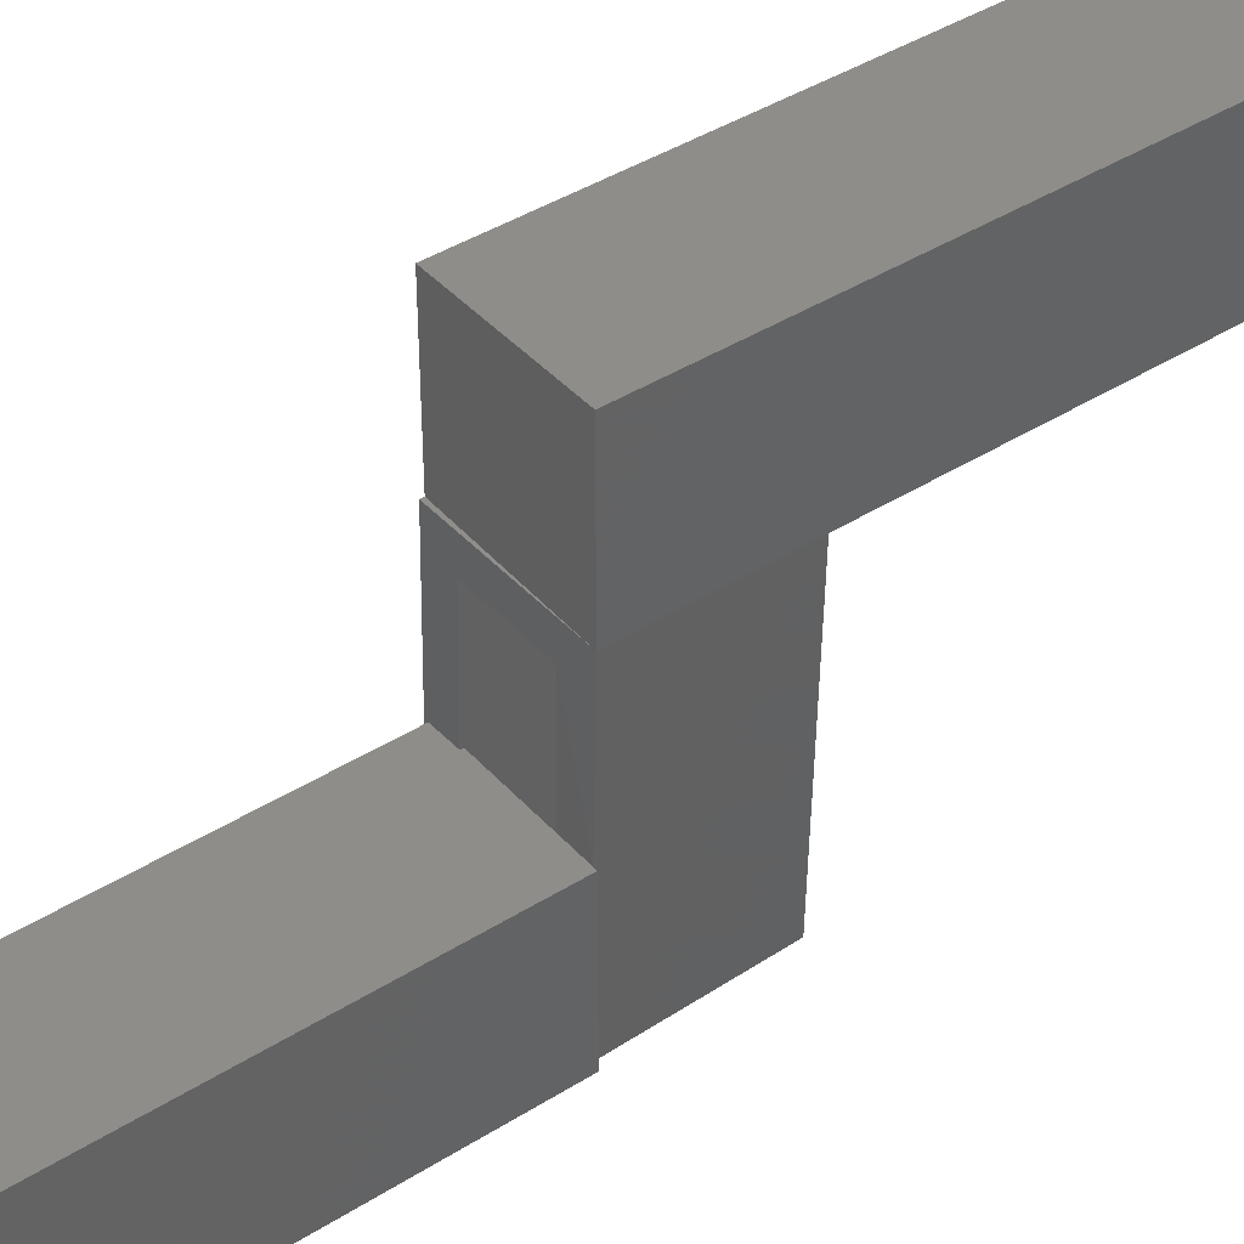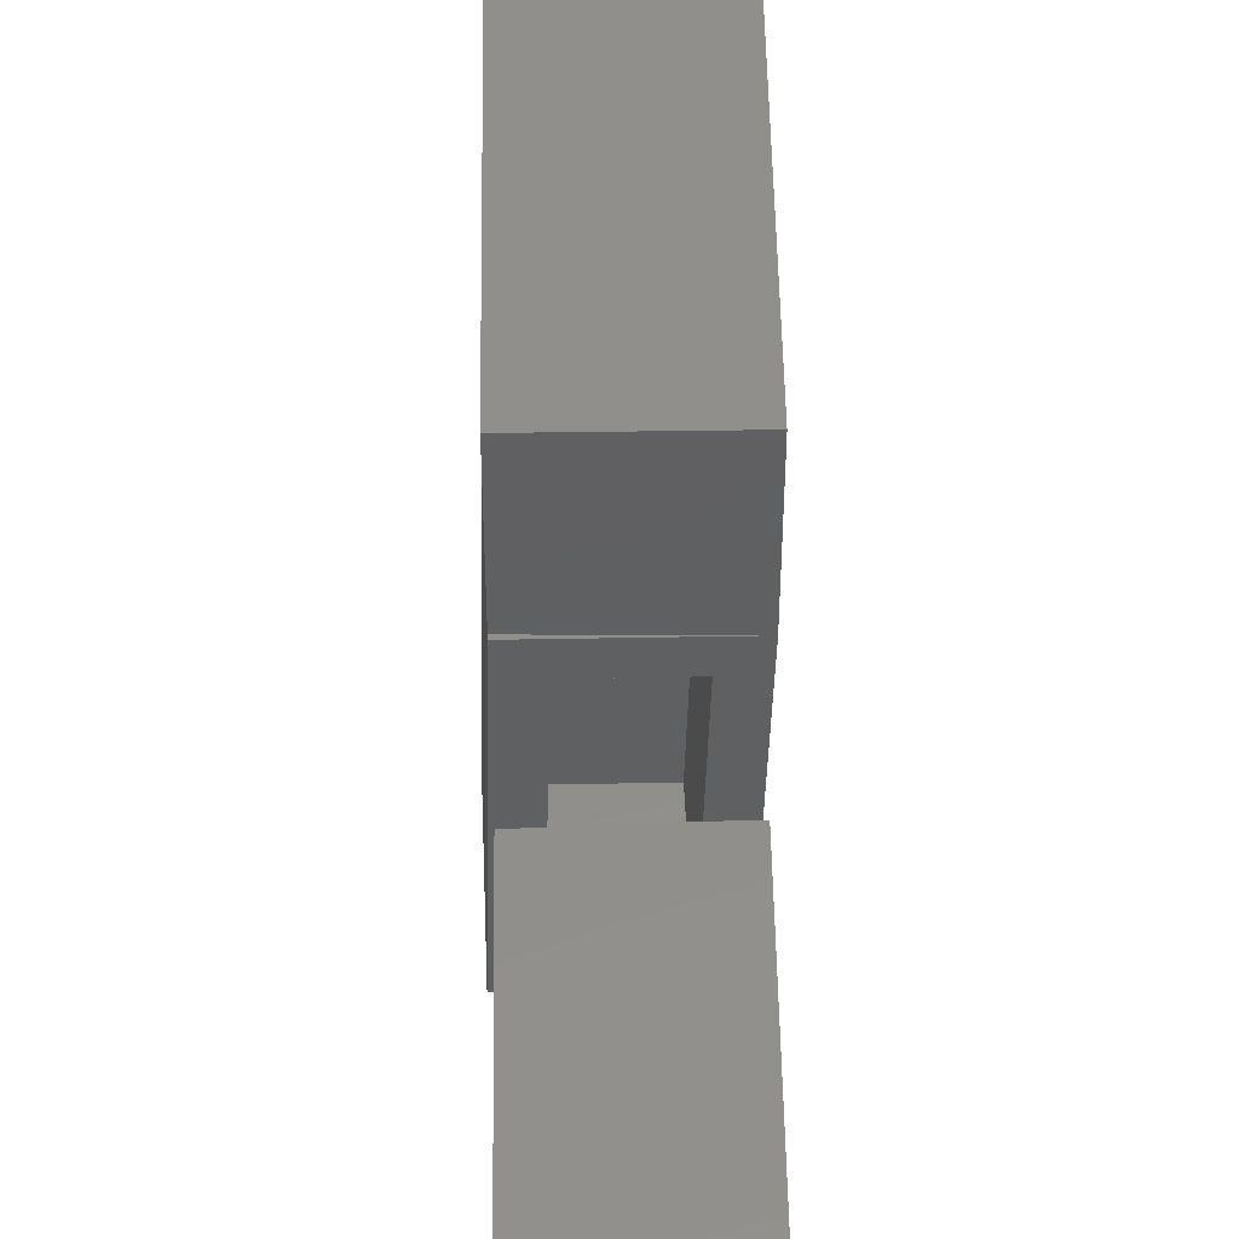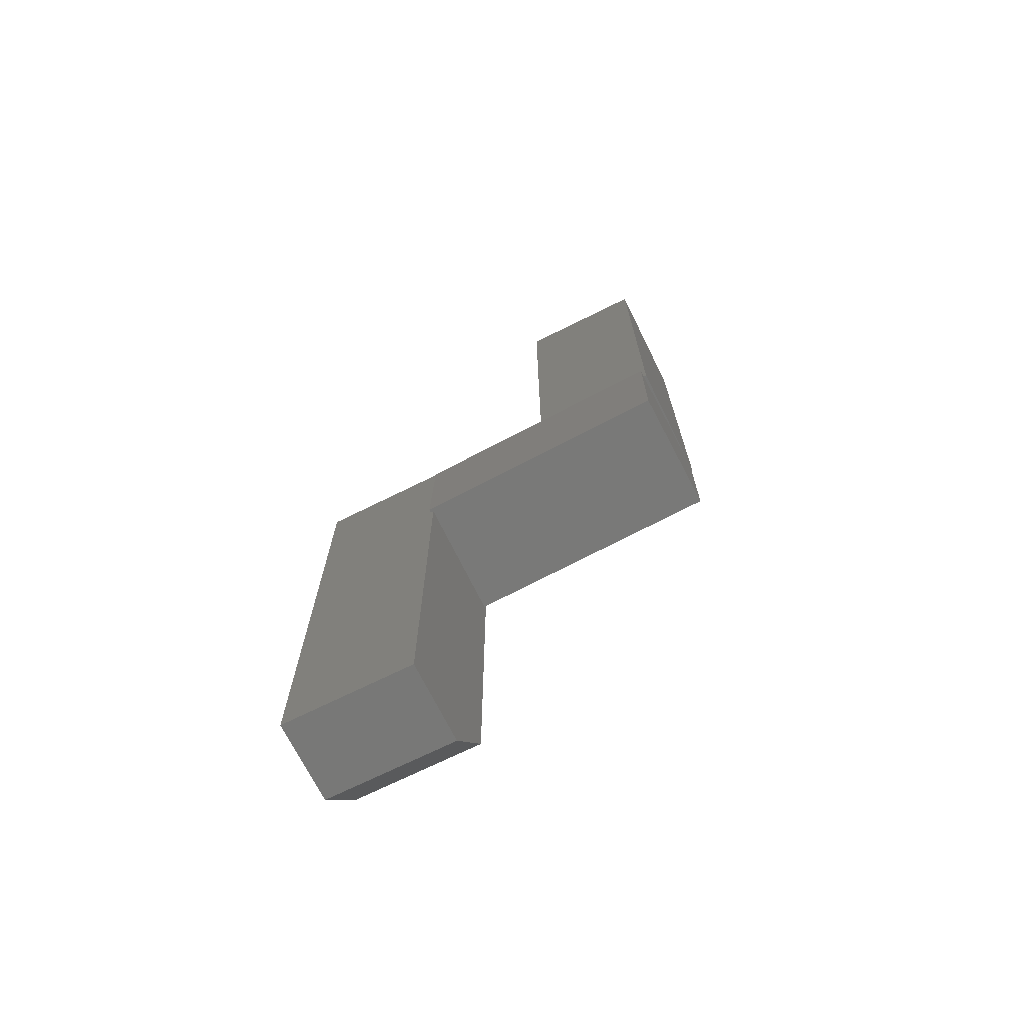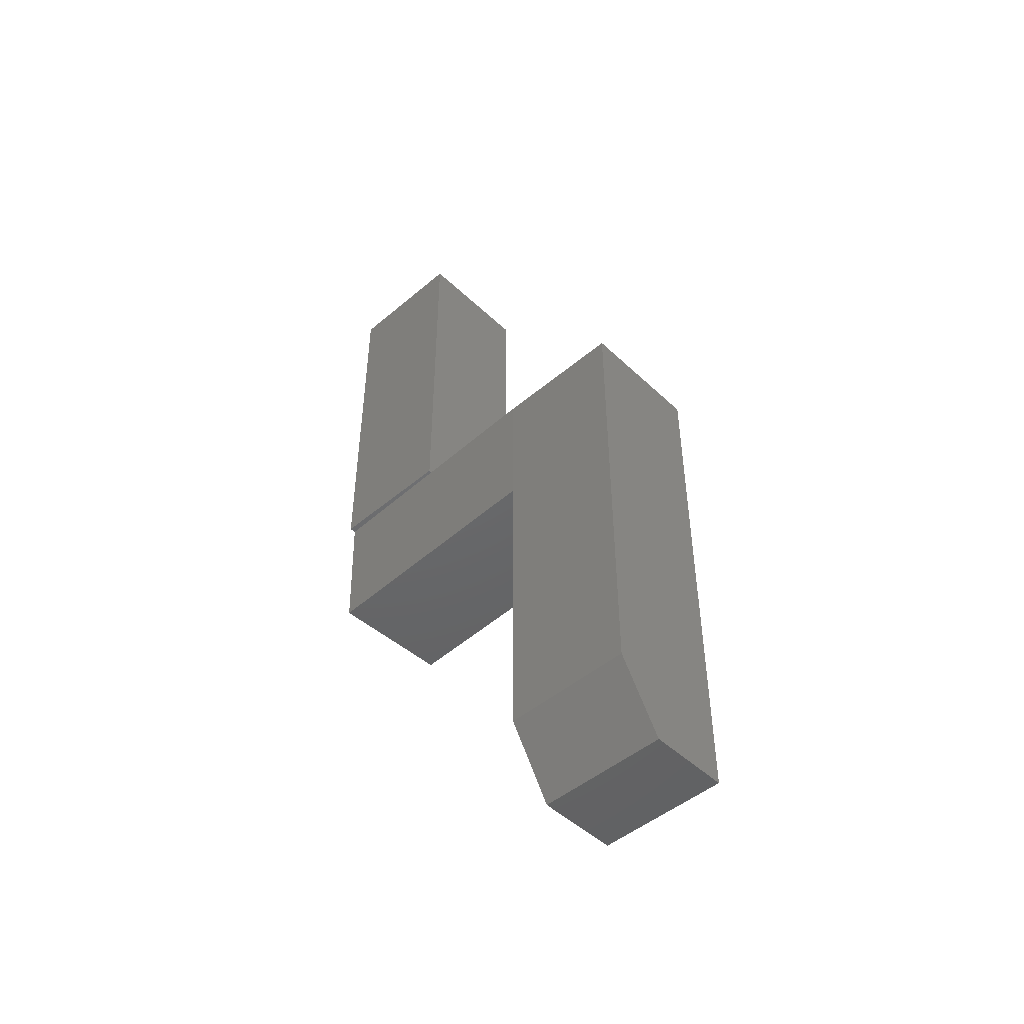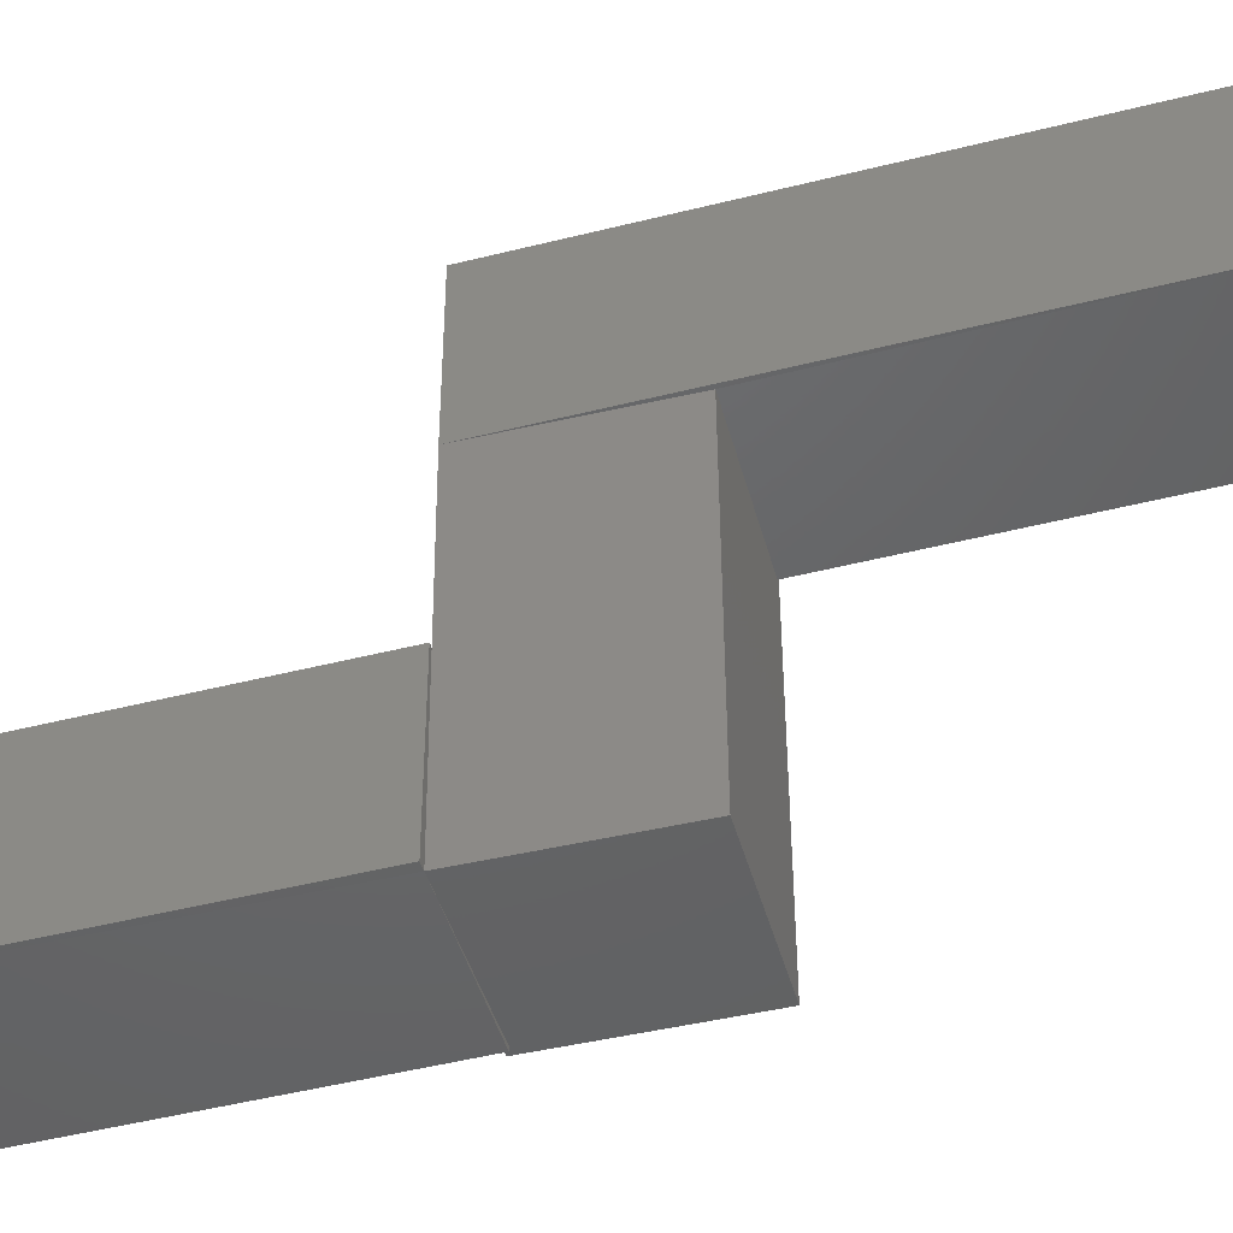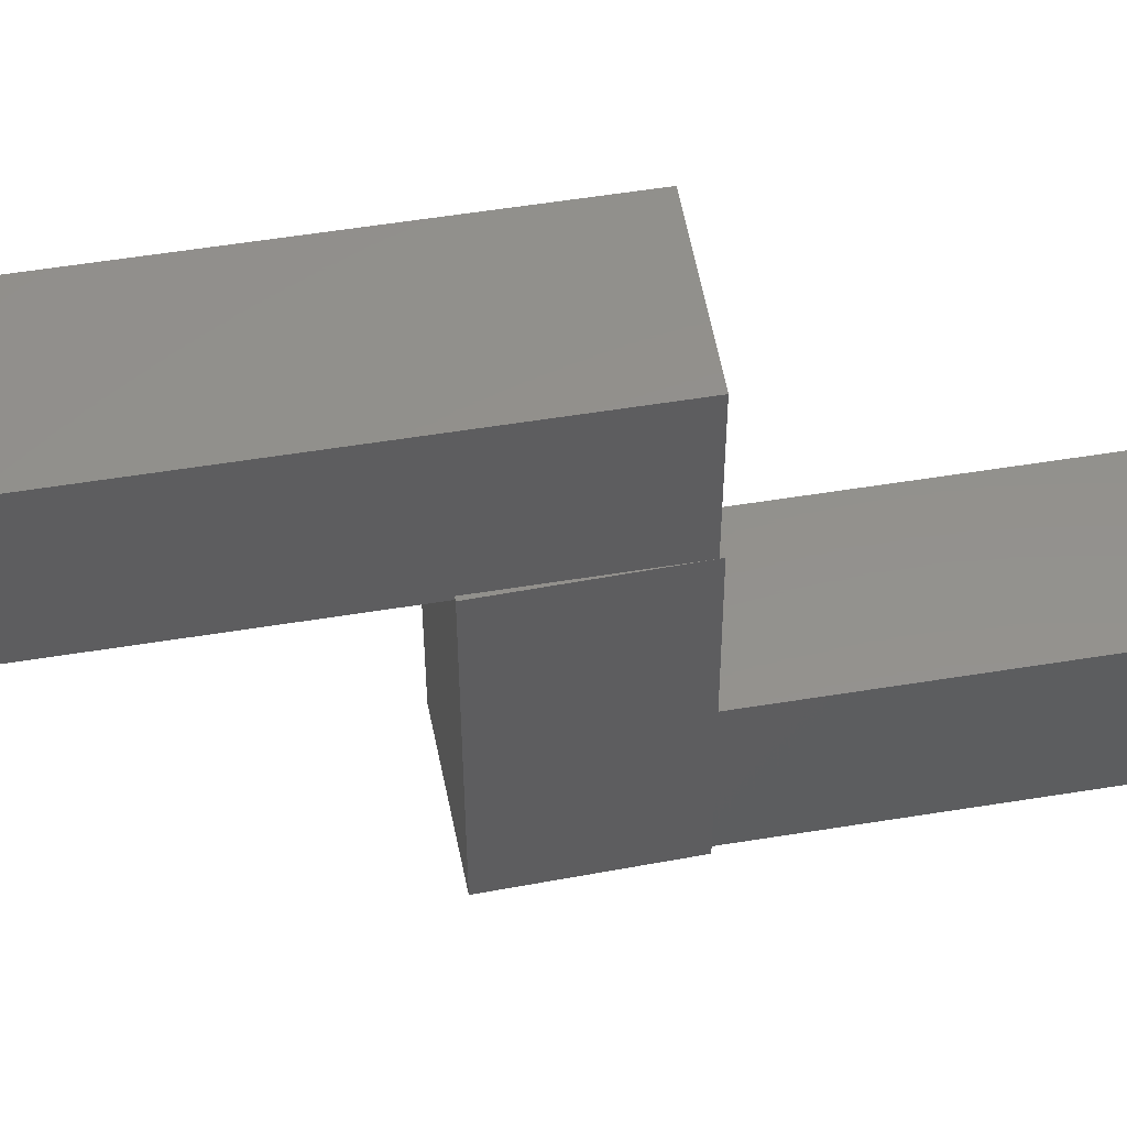
<metadata>
{"format":"stl","ext":"stl","renderer":"f3d","projection":"perspective","resolution":1024,"background":"white","views":[{"elev":41.3,"azim":-127.5,"up":"+Z"},{"elev":49.8,"azim":179.1,"up":"+Z"},{"elev":-70.6,"azim":116.4,"up":"+Y"},{"elev":-47.8,"azim":-46.5,"up":"+Y"},{"elev":-46.5,"azim":-73.8,"up":"+Z"},{"elev":54.6,"azim":80.2,"up":"+Z"}]}
</metadata>
<code>
# stl→obj: 54 verts, 104 faces
v 0.07812 0.5625 0.02344
v 0.07812 0 0.02344
v -0.1015 0.5625 0.02344
v -0.09236 4.066e-20 0.02355
v -0.1015 9.97e-18 0.02344
v 0.04358 0.003449 0.2109
v 0.07812 0.004297 0.2109
v 0.07812 0.5625 0.2109
v -0.1015 0.5625 0.2109
v -0.1015 -1.739e-18 0.2109
v -0.09696 -1.99e-18 0.2109
v -0.05787 -4.16e-18 0.2109
v 0.04367 -9.797e-18 0.2109
v 0.07812 0.004186 0.02774
v 0.07812 -2.684e-19 0.02774
v 0.04722 1.915e-17 0.06605
v -0.05428 0.0009586 0.06356
v 0.08714 0.004408 0.02796
v 0.07793 0.004408 0.4028
v 0.03985 0.003449 0.3628
v -0.1016 0 0.3984
v -0.06156 0.0009586 0.3603
v -0.08776 -0.1874 0.02366
v 0.09174 -0.183 0.02807
v -0.05064 -0.1474 0.06365
v 0.05078 -0.1449 0.06614
v 0.0435 -0.1449 0.3629
v -0.06058 -0.03906 0.3604
v -0.0625 -0.03906 0.4385
v -0.05981 -0.1474 0.4375
v -0.09696 -0.1874 0.3986
v 0.03898 -0.03906 0.3628
v 0.03898 -0.1451 0.3628
v 0.03898 -0.145 0.4375
v 0.03898 -0.03906 0.5469
v -0.0625 -0.03906 0.5469
v 0.03898 -0.7109 0.4375
v 0.03898 -0.7109 0.5469
v -0.0625 -0.6374 0.4375
v -0.01723 -0.7109 0.4375
v -0.0625 -0.6374 0.5469
v -0.01723 -0.7109 0.5469
v 0.07804 6.245e-17 0.4028
v 0.08253 -0.183 0.403
v 0.07804 -0.1831 0.3984
v 0.07804 -0.1831 0.4028
v 0.07804 -0.75 0.5859
v 0.07804 -0.75 0.3984
v 0.07804 2.038e-17 0.5859
v -0.1016 1.041e-17 0.5859
v -0.1016 -0.6484 0.3984
v -0.03906 -0.75 0.3984
v -0.1016 -0.6484 0.5859
v -0.03906 -0.75 0.5859
f 1 2 3
f 3 2 4
f 3 4 5
f 6 7 8
f 6 8 9
f 6 9 10
f 6 10 11
f 6 11 12
f 6 12 13
f 2 14 15
f 8 7 1
f 1 7 14
f 1 14 2
f 16 13 17
f 17 13 12
f 4 2 15
f 5 4 10
f 4 11 10
f 18 7 19
f 18 14 7
f 7 6 19
f 19 6 20
f 19 20 21
f 21 20 22
f 21 22 11
f 11 22 12
f 23 4 24
f 24 4 15
f 24 15 18
f 18 15 14
f 17 25 16
f 16 25 26
f 27 20 6
f 27 6 13
f 27 13 16
f 27 16 26
f 25 17 12
f 25 12 22
f 25 22 28
f 25 28 29
f 25 29 30
f 4 23 11
f 11 23 31
f 11 31 21
f 1 3 8
f 8 3 9
f 5 10 3
f 3 10 9
f 32 28 22
f 32 22 20
f 32 20 27
f 32 27 33
f 25 30 34
f 25 34 33
f 25 33 27
f 25 27 26
f 35 36 32
f 32 36 29
f 32 29 28
f 34 37 38
f 34 38 35
f 34 35 32
f 34 32 33
f 39 40 37
f 39 37 34
f 39 34 30
f 39 30 29
f 41 39 36
f 36 39 29
f 40 39 42
f 42 39 41
f 40 42 37
f 37 42 38
f 42 41 38
f 38 41 36
f 38 36 35
f 24 18 19
f 24 19 43
f 24 43 44
f 31 23 45
f 45 23 24
f 45 24 46
f 46 24 44
f 43 19 21
f 46 44 43
f 47 48 45
f 47 45 46
f 47 46 43
f 47 43 49
f 21 50 43
f 43 50 49
f 51 21 31
f 51 31 45
f 51 45 48
f 51 48 52
f 50 21 53
f 53 21 51
f 52 48 54
f 54 48 47
f 49 50 47
f 47 50 53
f 47 53 54
f 52 54 51
f 51 54 53

</code>
